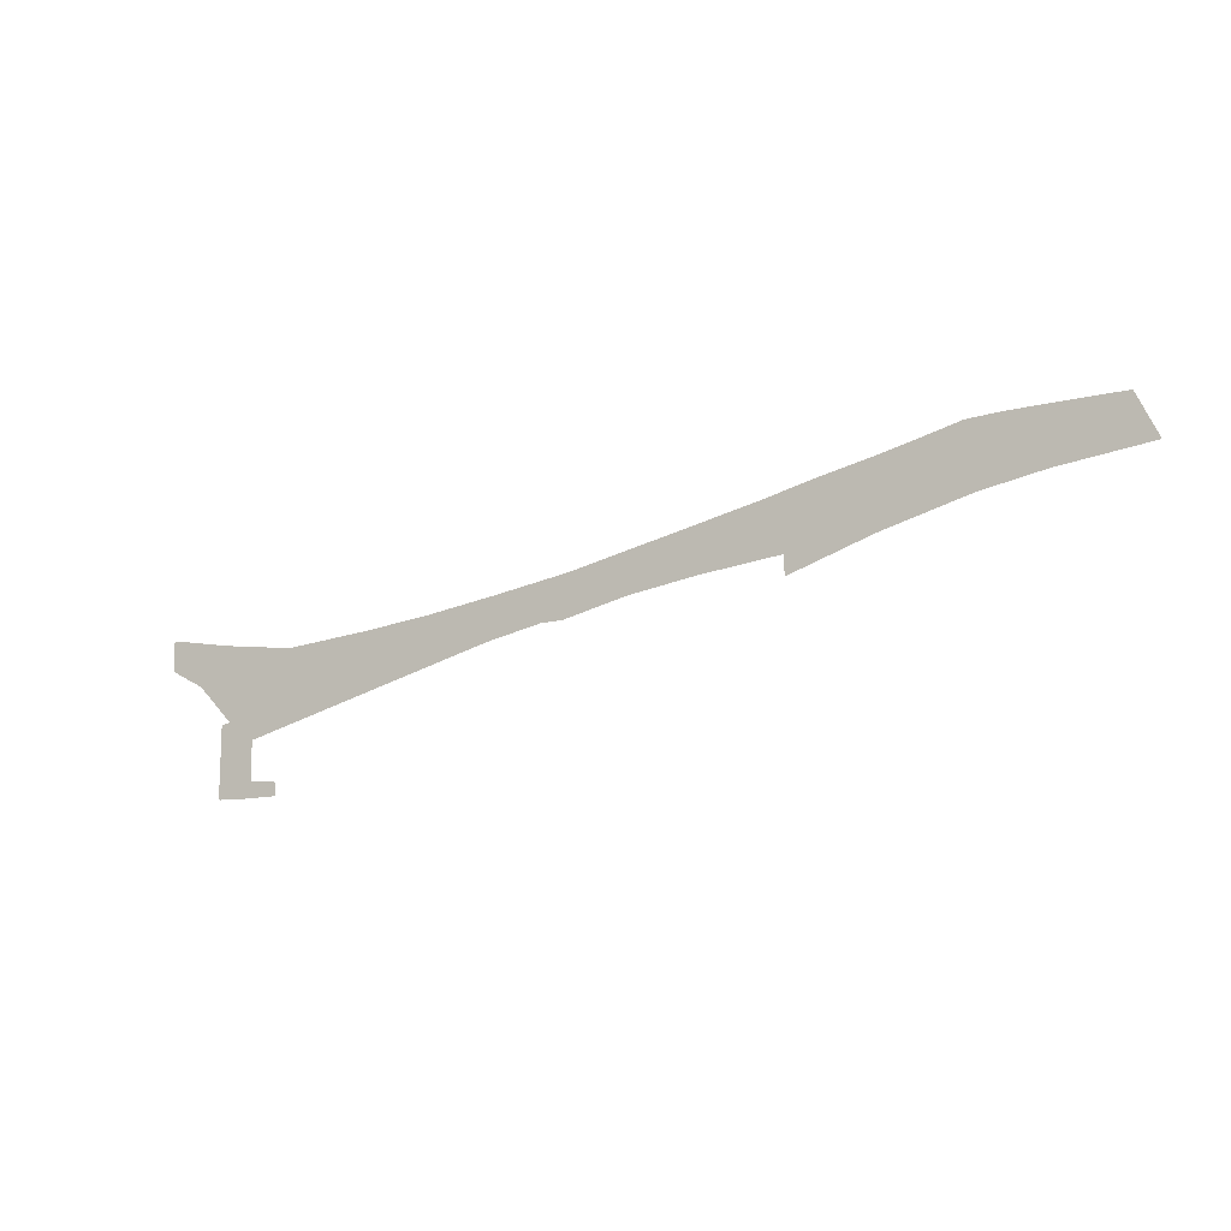
<metadata>
{"format":"obj","ext":"obj","renderer":"f3d","projection":"perspective","resolution":1024,"background":"white","views":[{"elev":-11.7,"azim":27.5,"up":"+Y"}]}
</metadata>
<code>
o floor_70
v 0.05338 -45.92 0
v 0.05338 -45.92 -0.1
v 0.07227 -48 0
v 0.07227 -48 -0.1
v 2.39 -49.22 0
v 2.39 -49.22 -0.1
v 4.818 -51.76 0
v 4.818 -51.76 -0.1
v 4.197 -51.9 0
v 4.197 -51.9 -0.1
v 4.161 -56.78 0
v 4.161 -56.78 -0.1
v 6.387 -56.81 0
v 6.387 -56.81 -0.1
v 8.53 -56.76 0
v 8.53 -56.76 -0.1
v 8.485 -55.82 0
v 8.485 -55.82 -0.1
v 6.592 -55.75 0
v 6.592 -55.75 -0.1
v 6.592 -53.02 0
v 6.592 -53.02 -0.1
v 24.14 -48.13 0
v 24.14 -48.13 -0.1
v 27.98 -47.3 0
v 27.98 -47.3 -0.1
v 29.48 -47.25 0
v 29.48 -47.25 -0.1
v 33.97 -46.16 0
v 33.97 -46.16 -0.1
v 38.56 -45.41 0
v 38.56 -45.41 -0.1
v 44.12 -44.73 0
v 44.12 -44.73 -0.1
v 44.15 -46.06 0
v 44.15 -46.06 -0.1
v 49.77 -44.12 0
v 49.77 -44.12 -0.1
v 55.73 -42.45 0
v 55.73 -42.45 -0.1
v 60.02 -41.61 0
v 60.02 -41.61 -0.1
v 66.21 -40.79 0
v 66.21 -40.79 -0.1
v 64.78 -37.84 0
v 64.78 -37.84 -0.1
v 60.23 -37.95 0
v 60.23 -37.95 -0.1
v 57.42 -38.04 0
v 57.42 -38.04 -0.1
v 55.23 -38.2 0
v 55.23 -38.2 -0.1
v 52.14 -39.03 0
v 52.14 -39.03 -0.1
v 49.65 -39.67 0
v 49.65 -39.67 -0.1
v 46.26 -40.45 0
v 46.26 -40.45 -0.1
v 42.93 -41.32 0
v 42.93 -41.32 -0.1
v 40.03 -42 0
v 40.03 -42 -0.1
v 36.68 -42.79 0
v 36.68 -42.79 -0.1
v 29.88 -44.36 0
v 29.88 -44.36 -0.1
v 24.72 -45.27 0
v 24.72 -45.27 -0.1
v 19.79 -46.07 0
v 19.79 -46.07 -0.1
v 15.29 -46.63 0
v 15.29 -46.63 -0.1
v 9.403 -47.22 0
v 9.403 -47.22 -0.1
v 4.437 -46.63 0
v 4.437 -46.63 -0.1
v 12.04 -51.51 0
v 12.04 -51.51 -0.1
v 11.59 -51.63 0
v 11.59 -51.63 -0.1
v 8.85 -52.39 0
v 8.85 -52.39 -0.1
f 1 3 5
f 6 4 2
f 1 5 75
f 76 6 2
f 51 53 39
f 40 54 52
f 51 39 49
f 50 40 52
f 49 39 41
f 42 40 50
f 49 41 47
f 48 42 50
f 47 41 45
f 46 42 48
f 45 41 43
f 44 42 46
f 77 23 71
f 72 24 78
f 79 77 71
f 72 78 80
f 15 17 19
f 20 18 16
f 15 19 13
f 14 20 16
f 13 19 11
f 12 20 14
f 11 19 21
f 22 20 12
f 11 21 9
f 10 22 12
f 5 7 75
f 76 8 6
f 75 7 73
f 74 8 76
f 73 81 79
f 80 82 74
f 73 79 71
f 72 80 74
f 21 81 73
f 74 82 22
f 21 73 7
f 8 74 22
f 21 7 9
f 10 8 22
f 71 23 69
f 70 24 72
f 69 23 67
f 68 24 70
f 67 23 25
f 26 24 68
f 67 25 65
f 66 26 68
f 65 25 27
f 28 26 66
f 65 27 29
f 30 28 66
f 65 29 63
f 64 30 66
f 63 29 31
f 32 30 64
f 63 31 61
f 62 32 64
f 61 31 33
f 34 32 62
f 61 33 59
f 60 34 62
f 57 59 33
f 34 60 58
f 57 33 37
f 38 34 58
f 57 37 55
f 56 38 58
f 53 55 37
f 38 56 54
f 53 37 39
f 40 38 54
f 37 33 35
f 36 34 38

</code>
